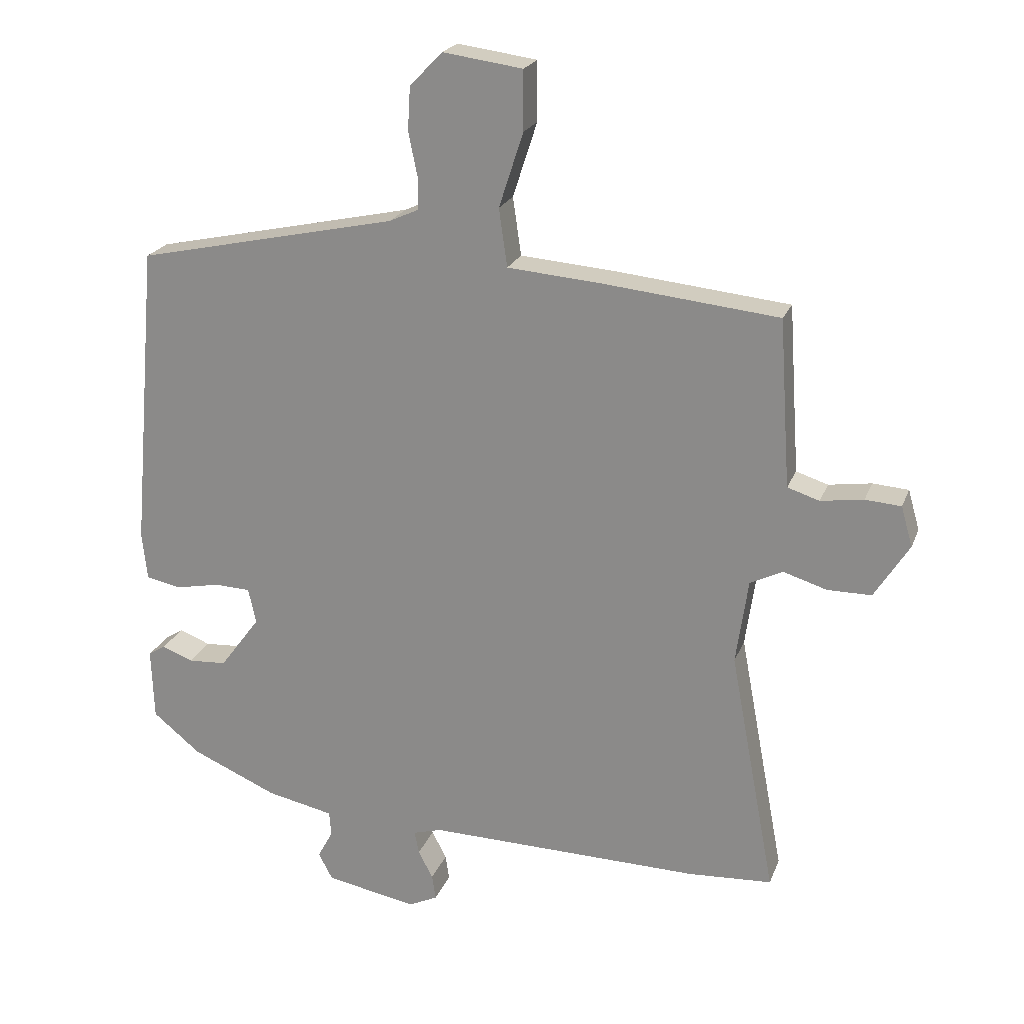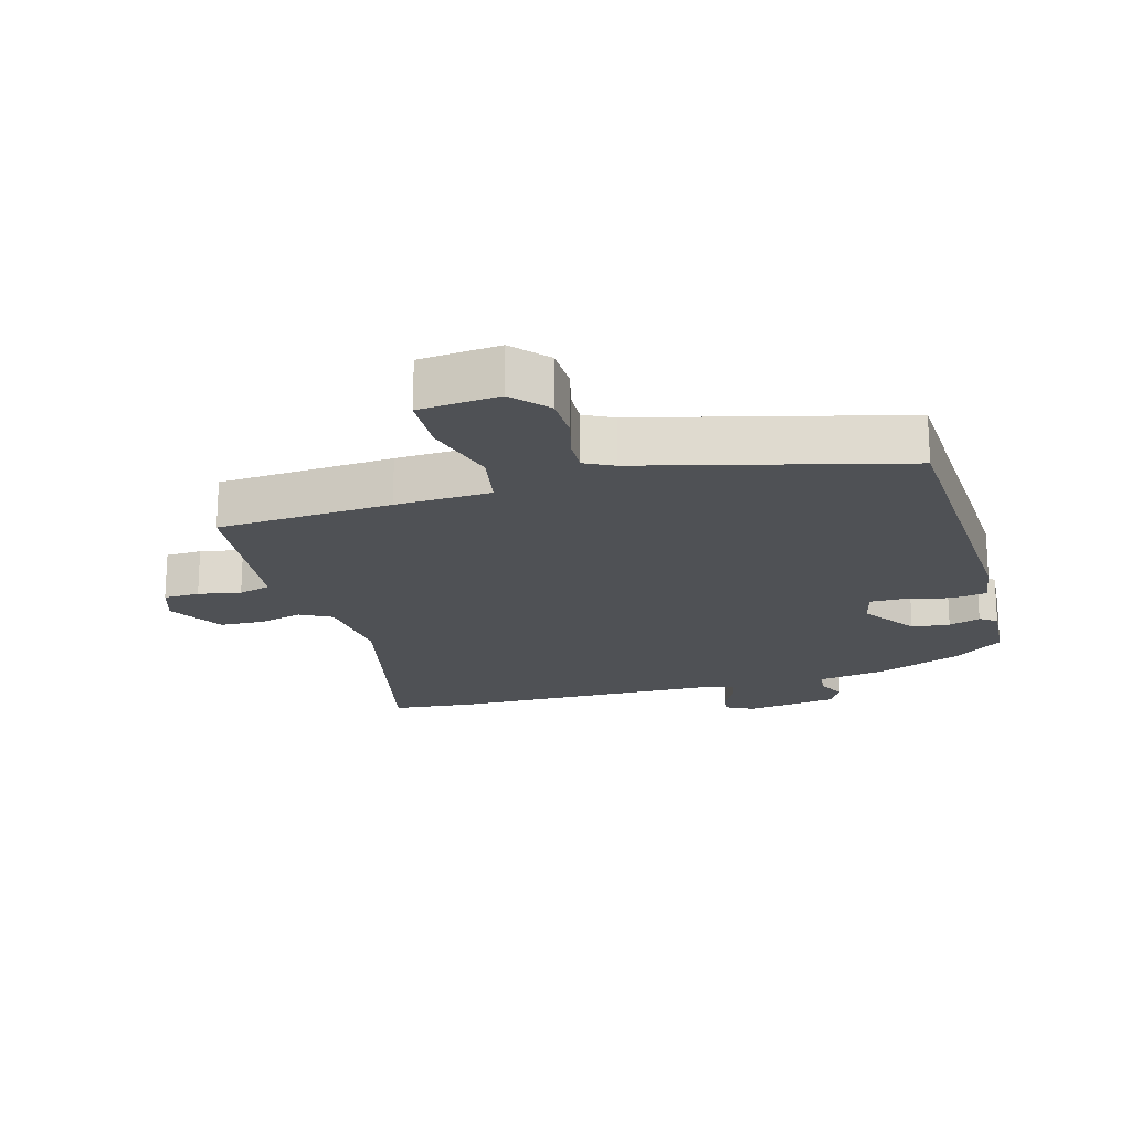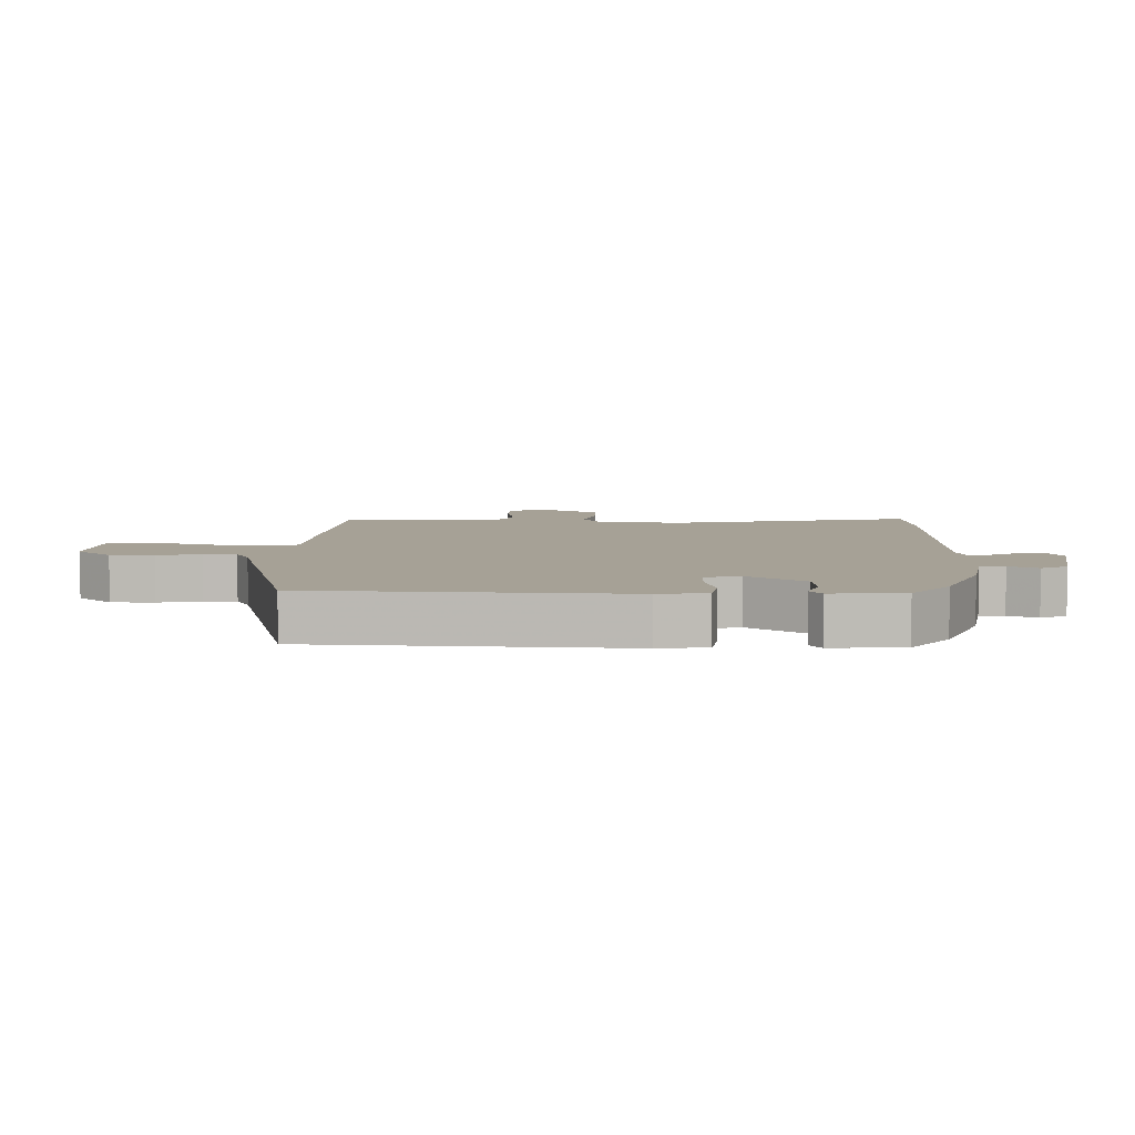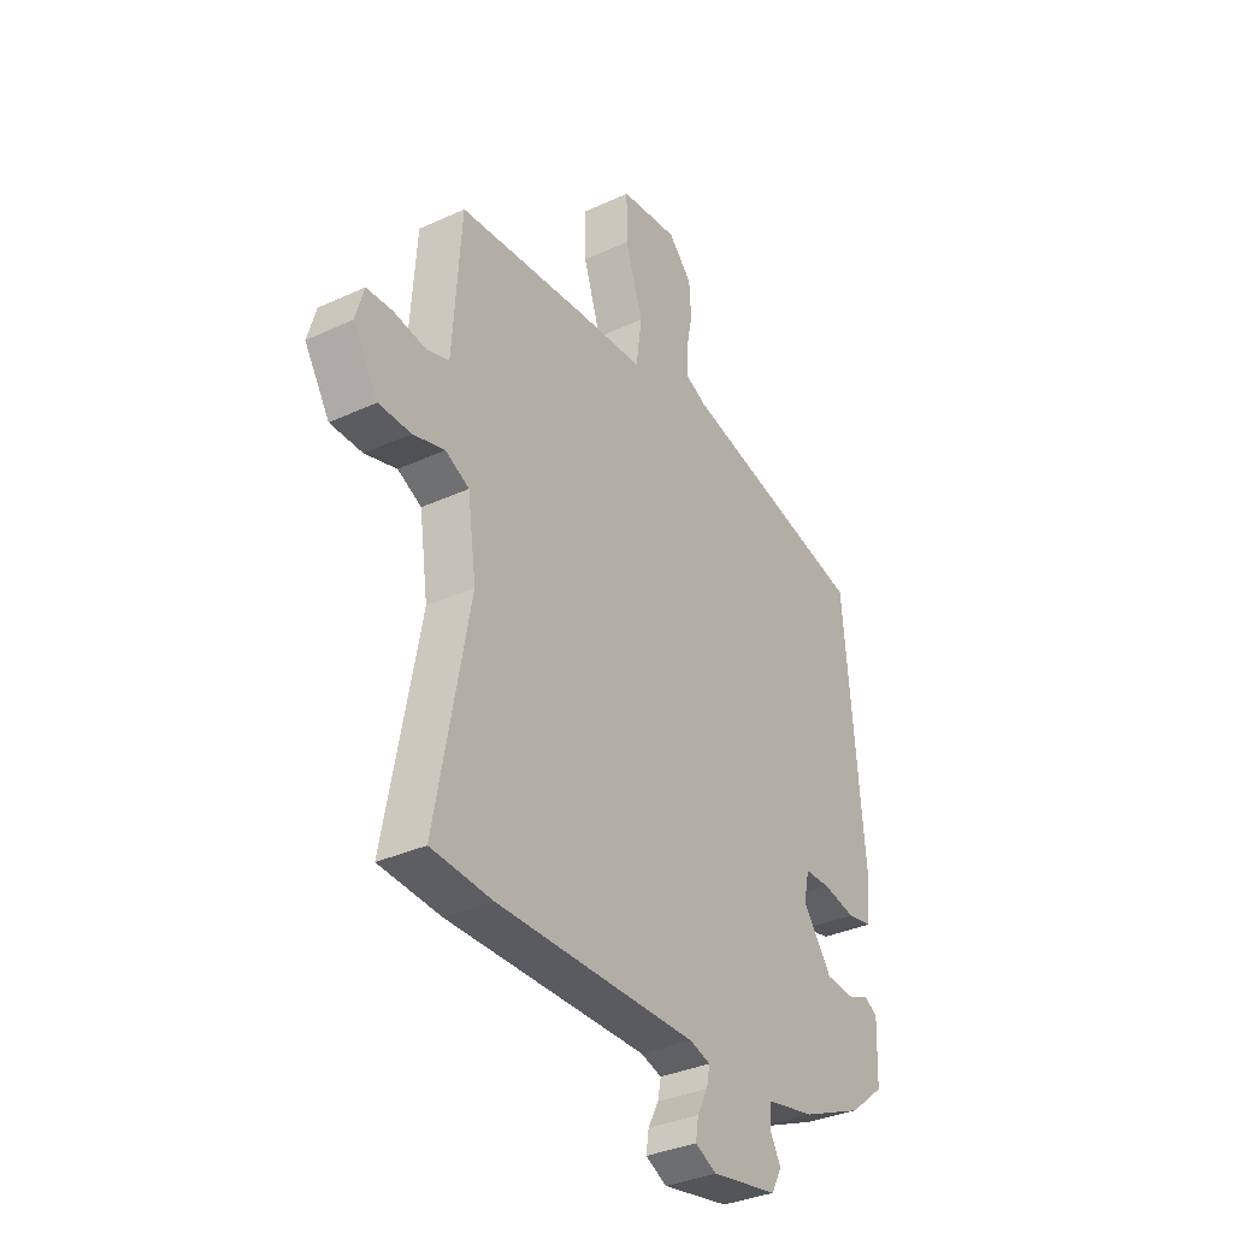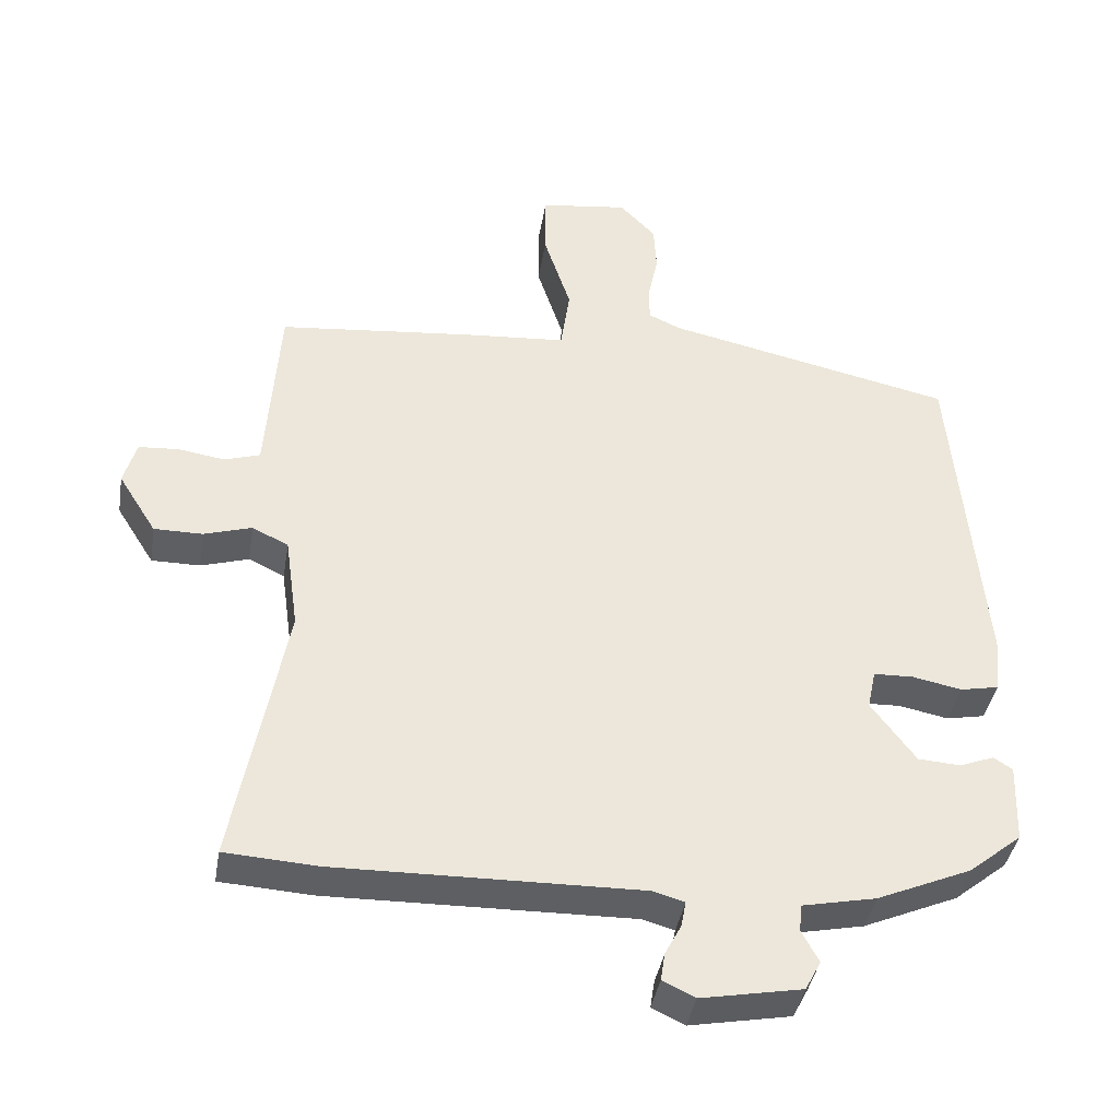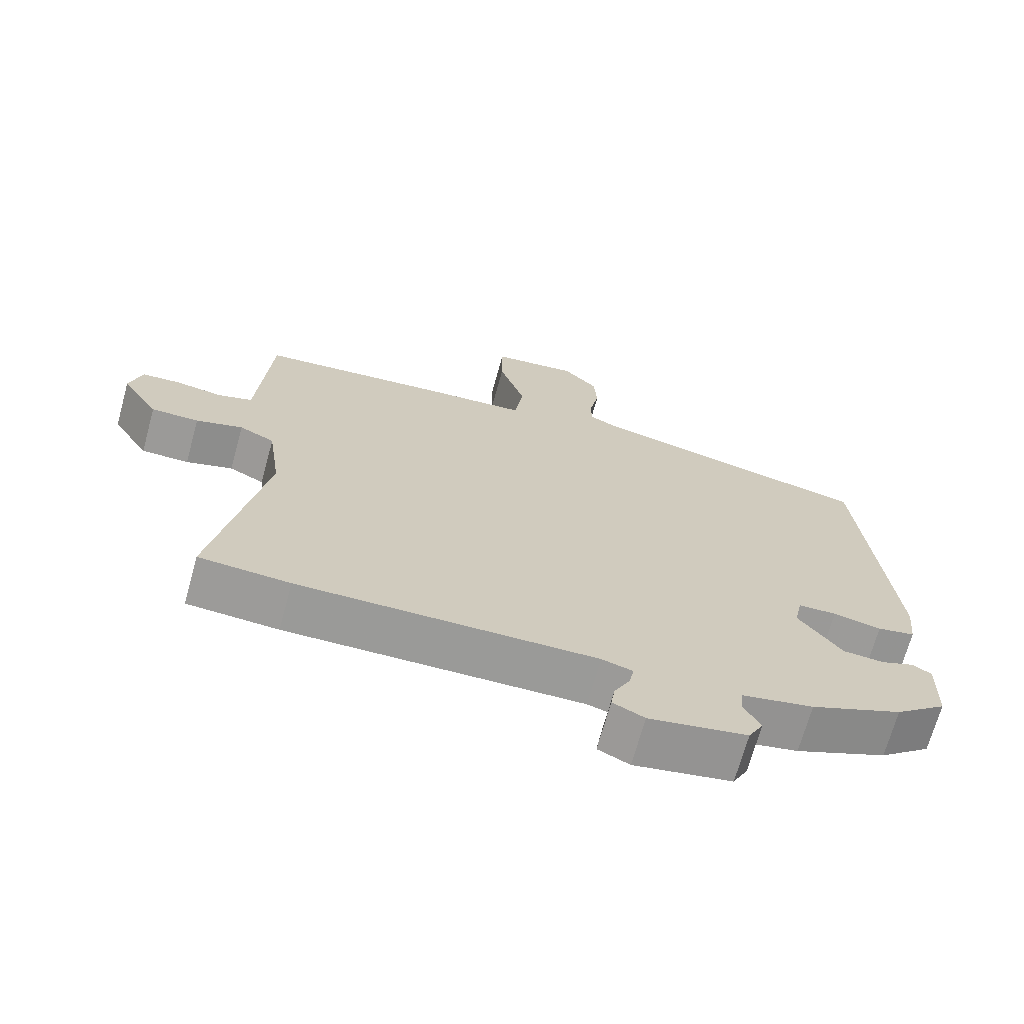
<metadata>
{"format":"obj","ext":"obj","renderer":"f3d","projection":"perspective","resolution":1024,"background":"white","views":[{"elev":21.9,"azim":-162.5,"up":"+Z"},{"elev":-19.6,"azim":13.5,"up":"+Y"},{"elev":6.2,"azim":89.6,"up":"+Y"},{"elev":-34.5,"azim":-58.2,"up":"+Z"},{"elev":-39.8,"azim":-9.4,"up":"+Z"},{"elev":-69.4,"azim":-15.4,"up":"+Z"}]}
</metadata>
<code>
v 0.507 0.07 0.454
v 0.549 0.07 -0.028
v 0.541 0.07 -0.104
v 0.486 0.07 -0.115
v 0.416 0.07 -0.101
v 0.36 0.07 -0.103
v 0.348 0.07 -0.159
v 0.411 0.07 -0.244
v 0.471 0.07 -0.248
v 0.52 0.07 -0.229
v 0.547 0.07 -0.246
v 0.543 0.07 -0.359
v 0.468 0.07 -0.42
v 0.334 0.07 -0.478
v 0.229 0.07 -0.5
v 0.226 0.07 -0.539
v 0.25 0.07 -0.583
v 0.228 0.07 -0.625
v 0.085 0.07 -0.652
v 0.039 0.07 -0.63
v 0.045 0.07 -0.591
v 0.068 0.07 -0.547
v 0.075 0.07 -0.511
v 0.03 0.07 -0.498
v -0.4 0.07 -0.506
v -0.531 0.07 -0.498
v -0.459 0.07 -0.114
v -0.478 0.07 0.02
v -0.529 0.07 0.045
v -0.597 0.07 0.024
v -0.666 0.07 0.024
v -0.72 0.07 0.11
v -0.702 0.07 0.173
v -0.646 0.07 0.177
v -0.579 0.07 0.167
v -0.529 0.07 0.183
v -0.523 0.07 0.268
v -0.511 0.07 0.446
v -0.238 0.07 0.474
v -0.089 0.07 0.486
v -0.076 0.07 0.577
v -0.114 0.07 0.694
v -0.114 0.07 0.787
v 0.011 0.07 0.804
v 0.062 0.07 0.751
v 0.066 0.07 0.683
v 0.052 0.07 0.615
v 0.052 0.07 0.564
v 0.098 0.07 0.543
v 0.507 0 0.454
v 0.549 0 -0.028
v 0.541 0 -0.104
v 0.486 0 -0.115
v 0.416 0 -0.101
v 0.36 0 -0.103
v 0.348 0 -0.159
v 0.411 0 -0.244
v 0.471 0 -0.248
v 0.52 0 -0.229
v 0.547 0 -0.246
v 0.543 0 -0.359
v 0.468 0 -0.42
v 0.334 0 -0.478
v 0.229 0 -0.5
v 0.226 0 -0.539
v 0.25 0 -0.583
v 0.228 0 -0.625
v 0.085 0 -0.652
v 0.039 0 -0.63
v 0.045 0 -0.591
v 0.068 0 -0.547
v 0.075 0 -0.511
v 0.03 0 -0.498
v -0.4 0 -0.506
v -0.531 0 -0.498
v -0.459 0 -0.114
v -0.478 0 0.02
v -0.529 0 0.045
v -0.597 0 0.024
v -0.666 0 0.024
v -0.72 0 0.11
v -0.702 0 0.173
v -0.646 0 0.177
v -0.579 0 0.167
v -0.529 0 0.183
v -0.523 0 0.268
v -0.511 0 0.446
v -0.238 0 0.474
v -0.089 0 0.486
v -0.076 0 0.577
v -0.114 0 0.694
v -0.114 0 0.787
v 0.011 0 0.804
v 0.062 0 0.751
v 0.066 0 0.683
v 0.052 0 0.615
v 0.052 0 0.564
v 0.098 0 0.543
f 44 45 46 47
f 44 47 48
f 41 42 43 44
f 40 41 44 48
f 37 38 39 40
f 36 37 40
f 36 40 48 49
f 32 33 34 35
f 32 35 36
f 29 30 31 32
f 29 32 36
f 28 29 36 49
f 24 25 26 27
f 23 24 27 28
f 19 20 21 22
f 19 22 23
f 16 17 18 19
f 15 16 19 23
f 9 10 11 12
f 8 9 12 13
f 7 8 13 14
f 2 3 4 5
f 2 5 6
f 1 2 6
f 49 1 6
f 28 49 6 7
f 15 23 28
f 7 14 15 28
f 96 95 94 93
f 97 96 93
f 93 92 91 90
f 97 93 90 89
f 89 88 87 86
f 89 86 85
f 98 97 89 85
f 84 83 82 81
f 85 84 81
f 81 80 79 78
f 85 81 78
f 98 85 78 77
f 76 75 74 73
f 77 76 73 72
f 71 70 69 68
f 72 71 68
f 68 67 66 65
f 72 68 65 64
f 61 60 59 58
f 62 61 58 57
f 63 62 57 56
f 54 53 52 51
f 55 54 51
f 55 51 50
f 55 50 98
f 56 55 98 77
f 77 72 64
f 77 64 63 56
f 1 50 51 2
f 2 51 52 3
f 3 52 53 4
f 4 53 54 5
f 5 54 55 6
f 6 55 56 7
f 7 56 57 8
f 8 57 58 9
f 9 58 59 10
f 10 59 60 11
f 11 60 61 12
f 12 61 62 13
f 13 62 63 14
f 14 63 64 15
f 15 64 65 16
f 16 65 66 17
f 17 66 67 18
f 18 67 68 19
f 19 68 69 20
f 20 69 70 21
f 21 70 71 22
f 22 71 72 23
f 23 72 73 24
f 24 73 74 25
f 25 74 75 26
f 26 75 76 27
f 27 76 77 28
f 28 77 78 29
f 29 78 79 30
f 30 79 80 31
f 31 80 81 32
f 32 81 82 33
f 33 82 83 34
f 34 83 84 35
f 35 84 85 36
f 36 85 86 37
f 37 86 87 38
f 38 87 88 39
f 39 88 89 40
f 40 89 90 41
f 41 90 91 42
f 42 91 92 43
f 43 92 93 44
f 44 93 94 45
f 45 94 95 46
f 46 95 96 47
f 47 96 97 48
f 48 97 98 49
f 49 98 50 1

</code>
